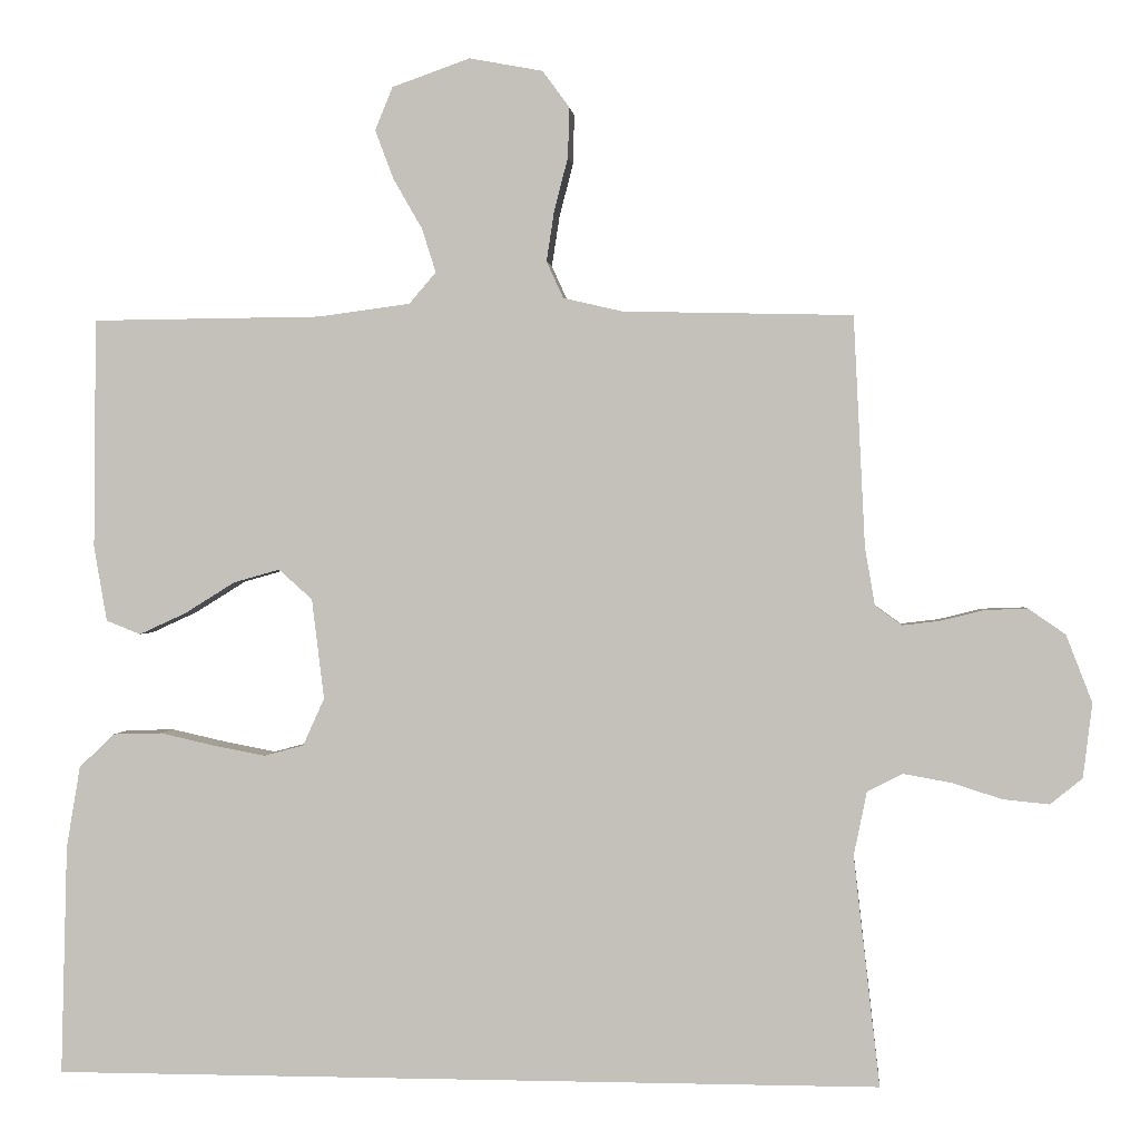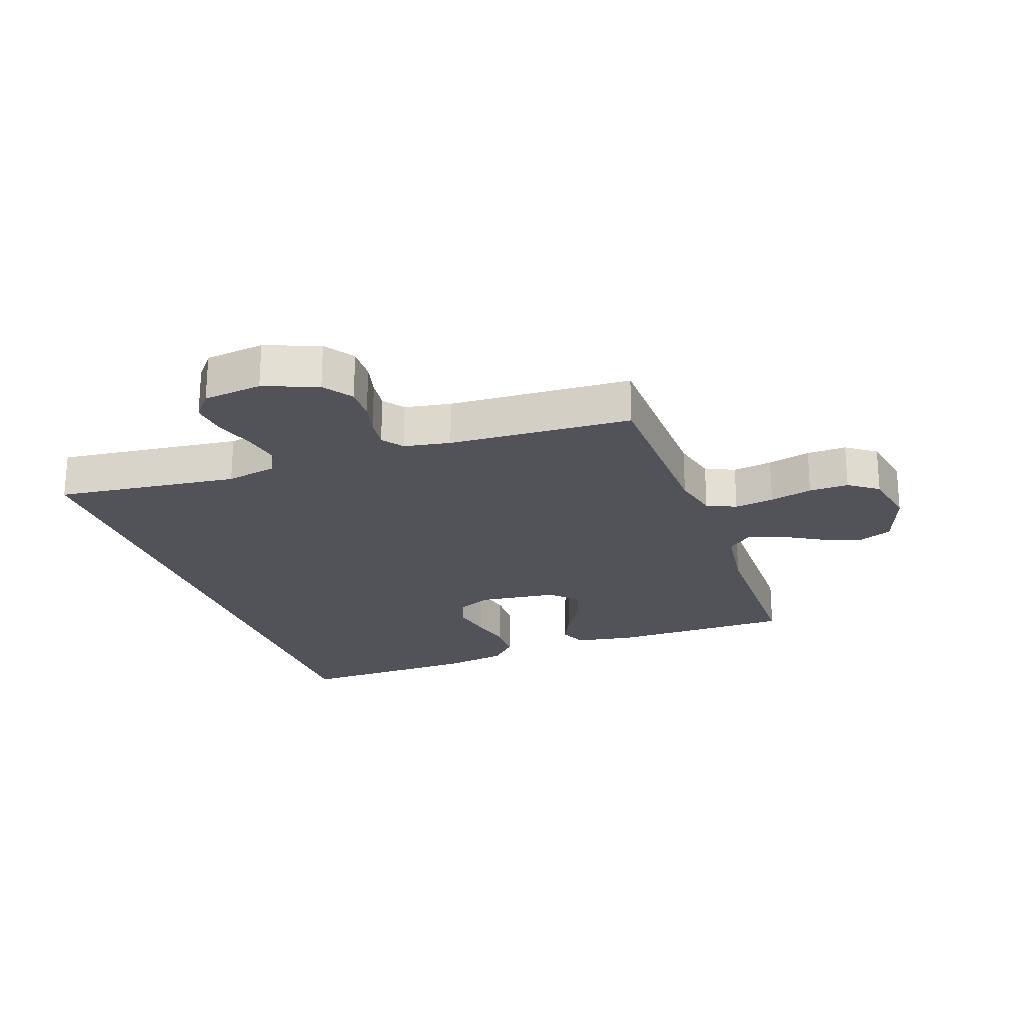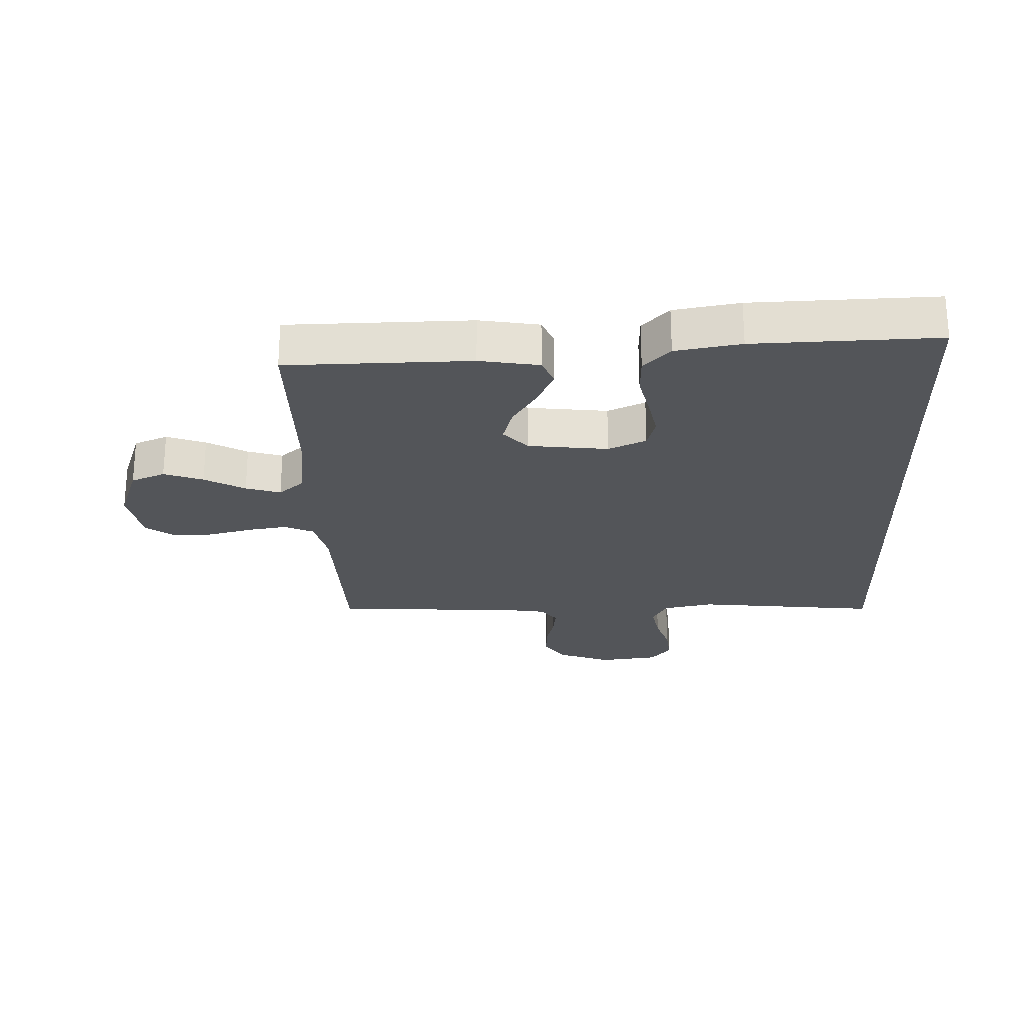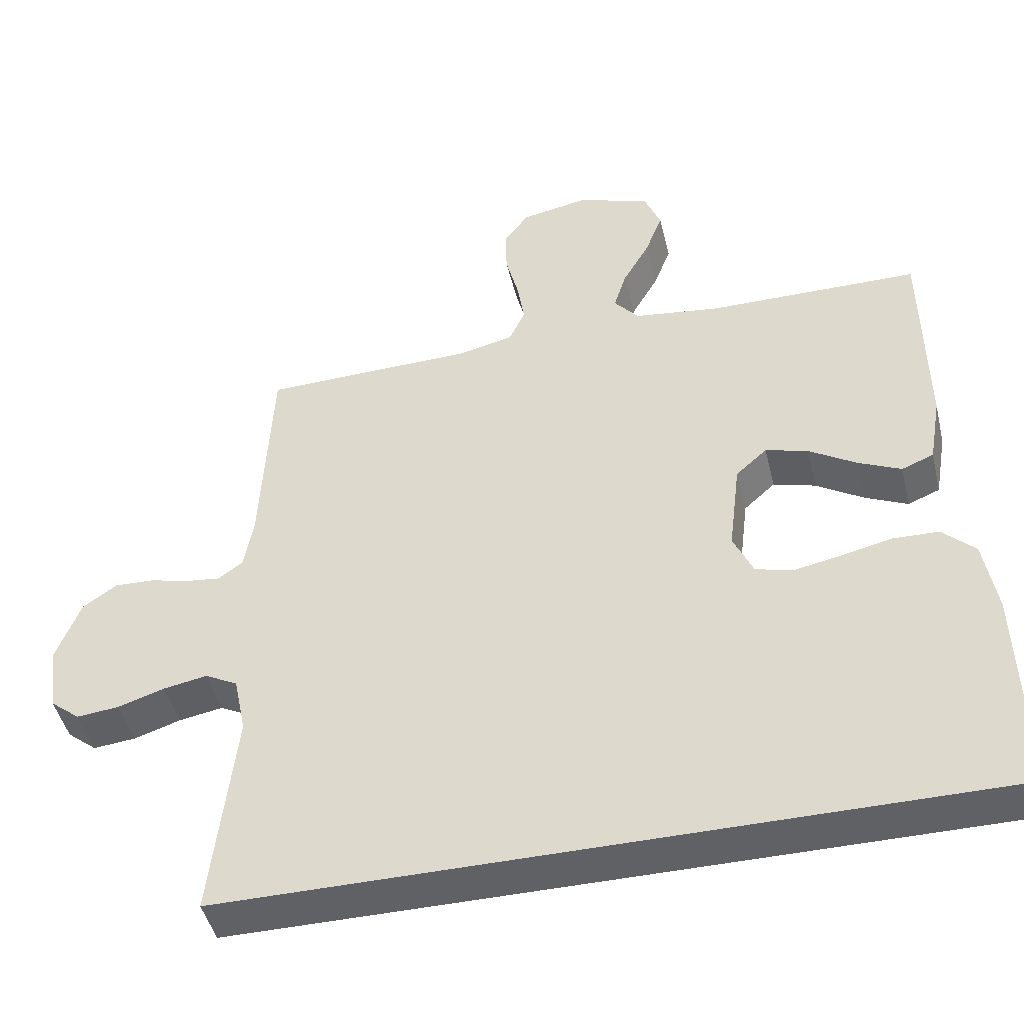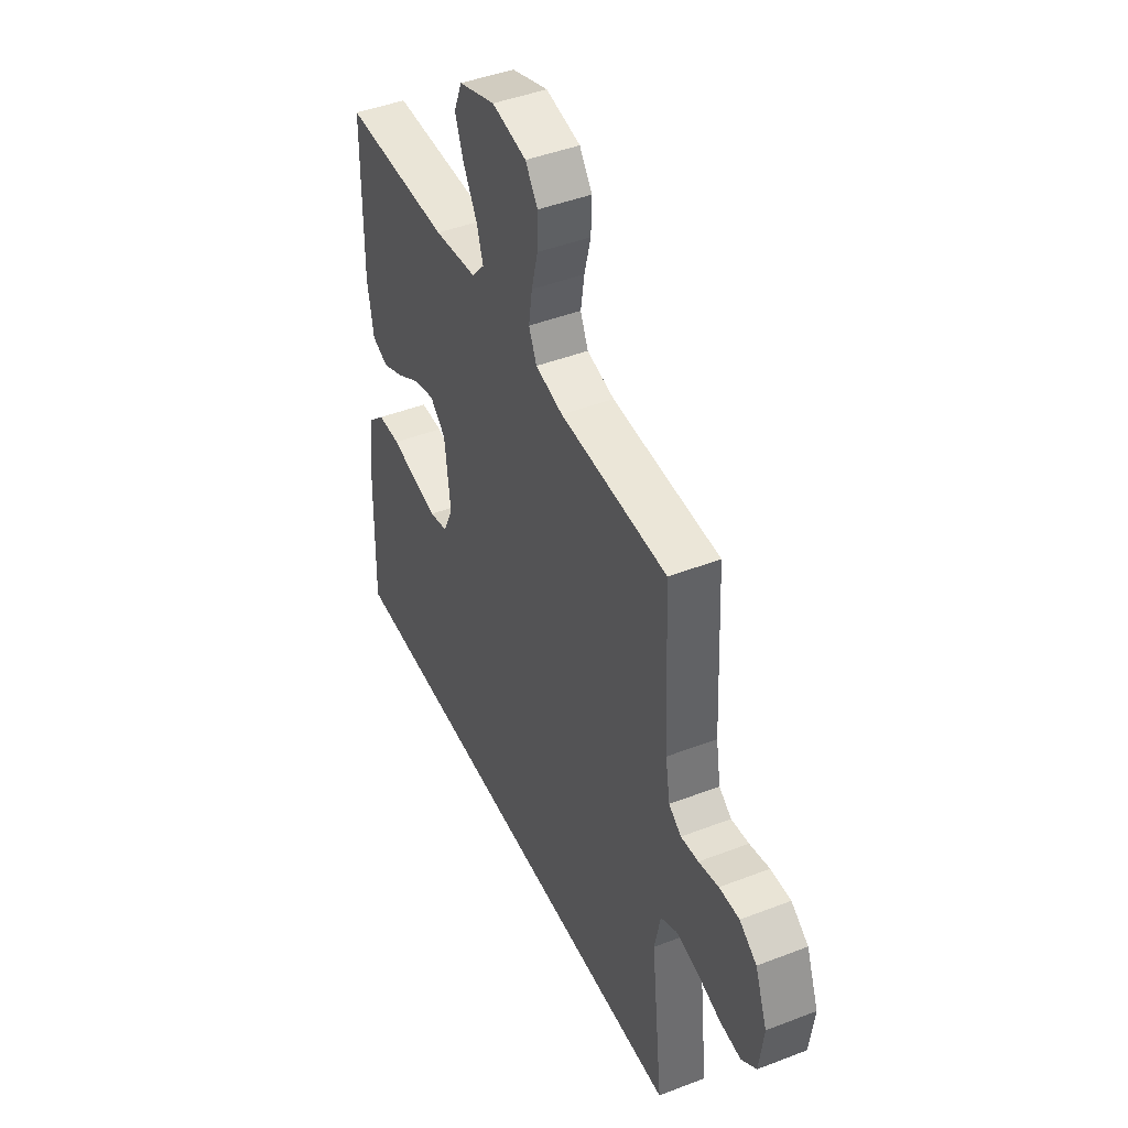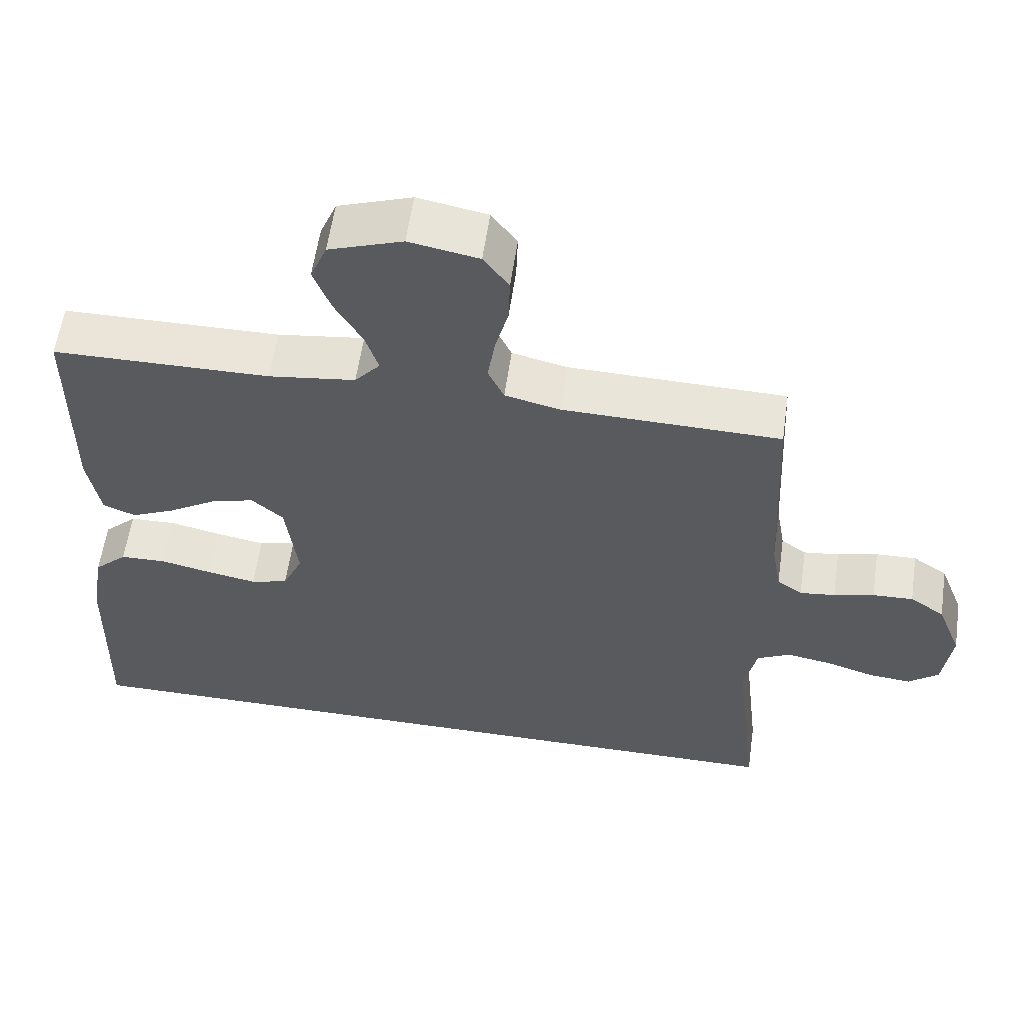
<metadata>
{"format":"obj","ext":"obj","renderer":"f3d","projection":"perspective","resolution":1024,"background":"white","views":[{"elev":0.8,"azim":-174.6,"up":"+Z"},{"elev":-22.6,"azim":-70.6,"up":"+Y"},{"elev":-24.3,"azim":92.1,"up":"+Y"},{"elev":-45.8,"azim":13.5,"up":"+Z"},{"elev":44.8,"azim":-114.1,"up":"+Z"},{"elev":58.6,"azim":-171.8,"up":"+Z"}]}
</metadata>
<code>
v 0.5 0.07 0.5
v 0.503 0.07 0.2
v 0.486 0.07 0.102
v 0.441 0.07 0.084
v 0.38 0.07 0.112
v 0.314 0.07 0.153
v 0.254 0.07 0.17
v 0.21 0.07 0.131
v 0.194 0.07 0
v 0.222 0.07 -0.062
v 0.274 0.07 -0.076
v 0.342 0.07 -0.063
v 0.413 0.07 -0.047
v 0.477 0.07 -0.049
v 0.523 0.07 -0.093
v 0.541 0.07 -0.2
v 0.549 0.07 -0.5
v -0.535 0.07 -0.5
v -0.501 0.07 -0.2
v -0.518 0.07 -0.117
v -0.564 0.07 -0.093
v -0.626 0.07 -0.104
v -0.692 0.07 -0.125
v -0.752 0.07 -0.131
v -0.794 0.07 -0.097
v -0.806 0.07 0
v -0.772 0.07 0.088
v -0.724 0.07 0.121
v -0.668 0.07 0.119
v -0.612 0.07 0.105
v -0.563 0.07 0.099
v -0.528 0.07 0.124
v -0.515 0.07 0.2
v -0.5 0.07 0.5
v -0.2 0.07 0.507
v -0.123 0.07 0.525
v -0.101 0.07 0.573
v -0.111 0.07 0.638
v -0.129 0.07 0.708
v -0.131 0.07 0.773
v -0.096 0.07 0.821
v 0 0.07 0.839
v 0.102 0.07 0.803
v 0.125 0.07 0.747
v 0.101 0.07 0.683
v 0.063 0.07 0.617
v 0.045 0.07 0.56
v 0.08 0.07 0.519
v 0.2 0.07 0.503
v 0.5 0 0.5
v 0.503 0 0.2
v 0.486 0 0.102
v 0.441 0 0.084
v 0.38 0 0.112
v 0.314 0 0.153
v 0.254 0 0.17
v 0.21 0 0.131
v 0.194 0 0
v 0.222 0 -0.062
v 0.274 0 -0.076
v 0.342 0 -0.063
v 0.413 0 -0.047
v 0.477 0 -0.049
v 0.523 0 -0.093
v 0.541 0 -0.2
v 0.549 0 -0.5
v -0.535 0 -0.5
v -0.501 0 -0.2
v -0.518 0 -0.117
v -0.564 0 -0.093
v -0.626 0 -0.104
v -0.692 0 -0.125
v -0.752 0 -0.131
v -0.794 0 -0.097
v -0.806 0 0
v -0.772 0 0.088
v -0.724 0 0.121
v -0.668 0 0.119
v -0.612 0 0.105
v -0.563 0 0.099
v -0.528 0 0.124
v -0.515 0 0.2
v -0.5 0 0.5
v -0.2 0 0.507
v -0.123 0 0.525
v -0.101 0 0.573
v -0.111 0 0.638
v -0.129 0 0.708
v -0.131 0 0.773
v -0.096 0 0.821
v 0 0 0.839
v 0.102 0 0.803
v 0.125 0 0.747
v 0.101 0 0.683
v 0.063 0 0.617
v 0.045 0 0.56
v 0.08 0 0.519
v 0.2 0 0.503
f 43 44 45 46
f 43 46 47
f 42 43 47
f 41 42 47
f 38 39 40 41
f 37 38 41 47
f 36 37 47 48
f 33 34 35
f 32 33 35 36
f 27 28 29 30
f 27 30 31
f 26 27 31
f 25 26 31
f 22 23 24 25
f 21 22 25 31
f 20 21 31 32
f 16 17 18 19
f 12 13 14 15
f 11 12 15 16
f 10 11 16 19
f 3 4 5 6
f 1 2 3 6
f 49 1 6 7
f 48 49 7 8
f 36 48 8 9
f 19 20 32 36
f 9 10 19 36
f 95 94 93 92
f 96 95 92
f 96 92 91
f 96 91 90
f 90 89 88 87
f 96 90 87 86
f 97 96 86 85
f 84 83 82
f 85 84 82 81
f 79 78 77 76
f 80 79 76
f 80 76 75
f 80 75 74
f 74 73 72 71
f 80 74 71 70
f 81 80 70 69
f 68 67 66 65
f 64 63 62 61
f 65 64 61 60
f 68 65 60 59
f 55 54 53 52
f 55 52 51 50
f 56 55 50 98
f 57 56 98 97
f 58 57 97 85
f 85 81 69 68
f 85 68 59 58
f 1 50 51 2
f 2 51 52 3
f 3 52 53 4
f 4 53 54 5
f 5 54 55 6
f 6 55 56 7
f 7 56 57 8
f 8 57 58 9
f 9 58 59 10
f 10 59 60 11
f 11 60 61 12
f 12 61 62 13
f 13 62 63 14
f 14 63 64 15
f 15 64 65 16
f 16 65 66 17
f 17 66 67 18
f 18 67 68 19
f 19 68 69 20
f 20 69 70 21
f 21 70 71 22
f 22 71 72 23
f 23 72 73 24
f 24 73 74 25
f 25 74 75 26
f 26 75 76 27
f 27 76 77 28
f 28 77 78 29
f 29 78 79 30
f 30 79 80 31
f 31 80 81 32
f 32 81 82 33
f 33 82 83 34
f 34 83 84 35
f 35 84 85 36
f 36 85 86 37
f 37 86 87 38
f 38 87 88 39
f 39 88 89 40
f 40 89 90 41
f 41 90 91 42
f 42 91 92 43
f 43 92 93 44
f 44 93 94 45
f 45 94 95 46
f 46 95 96 47
f 47 96 97 48
f 48 97 98 49
f 49 98 50 1

</code>
